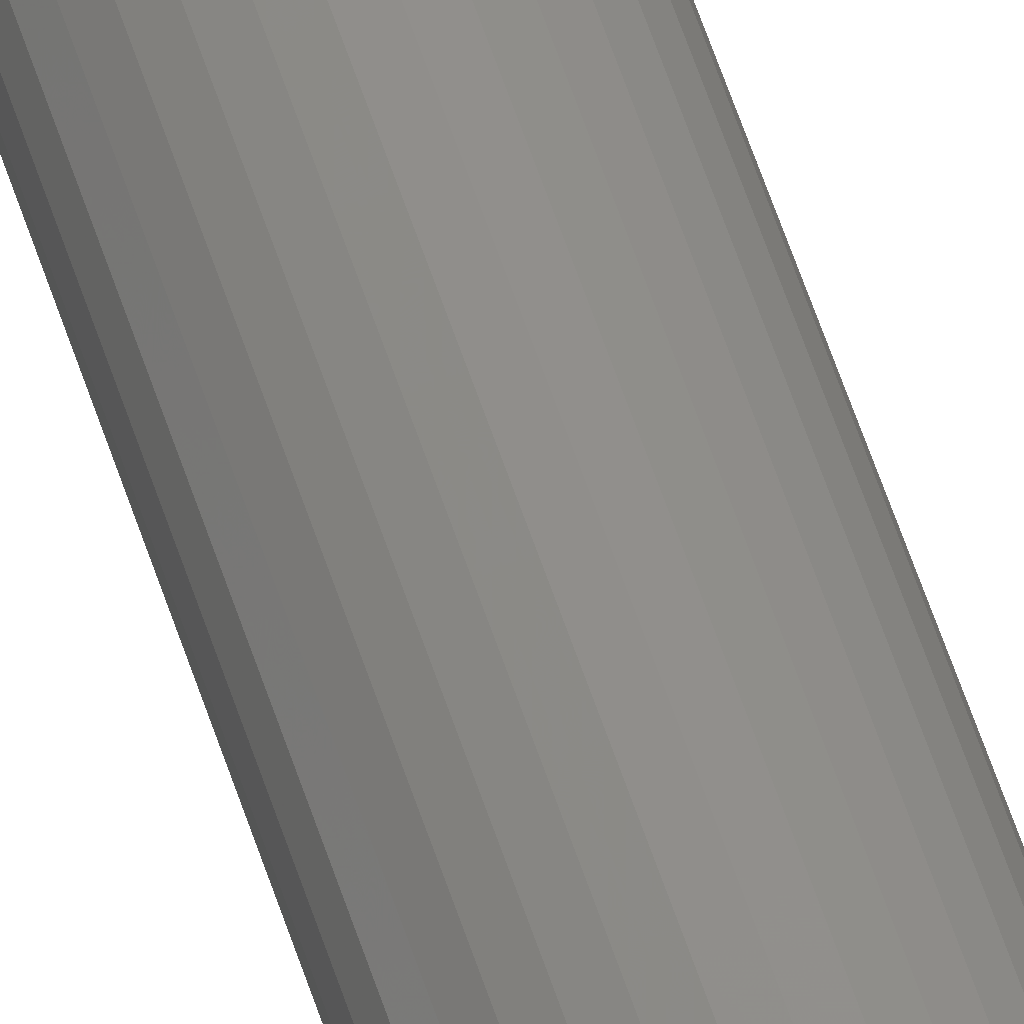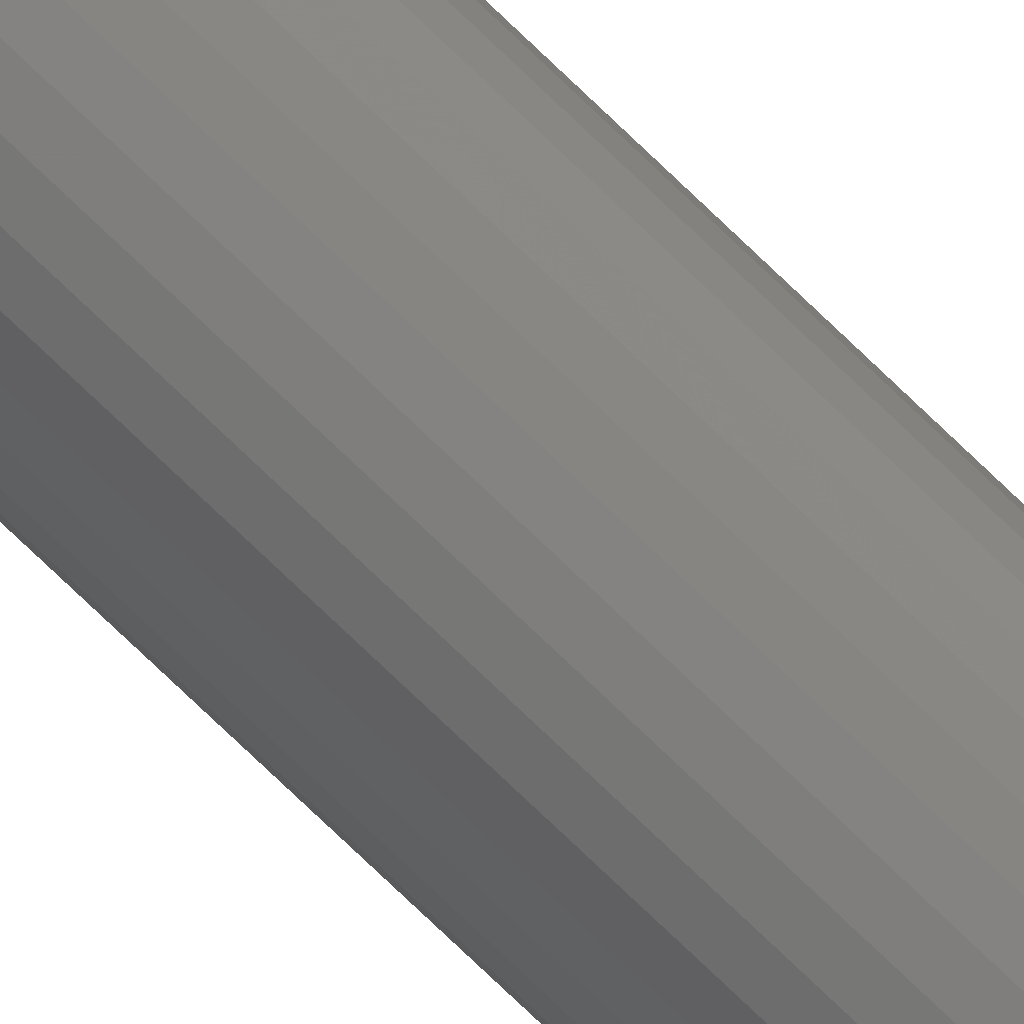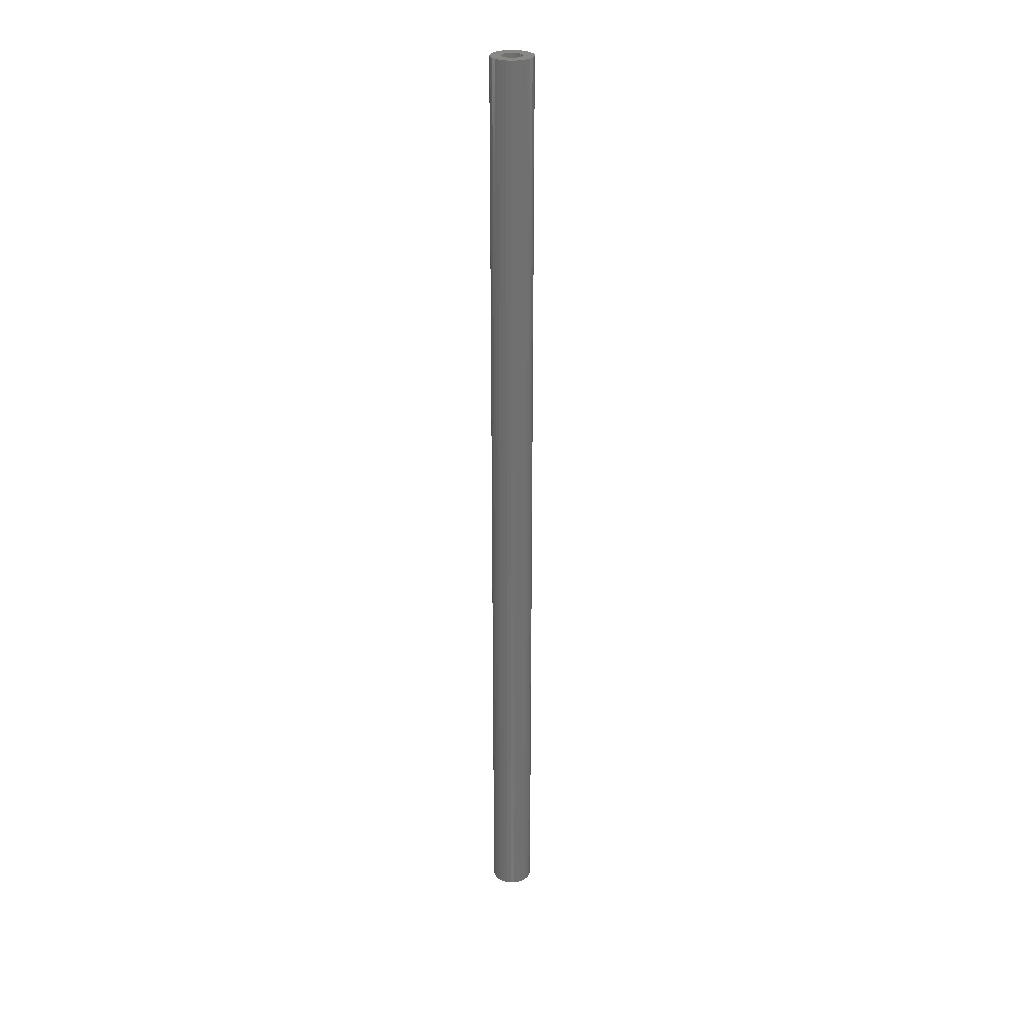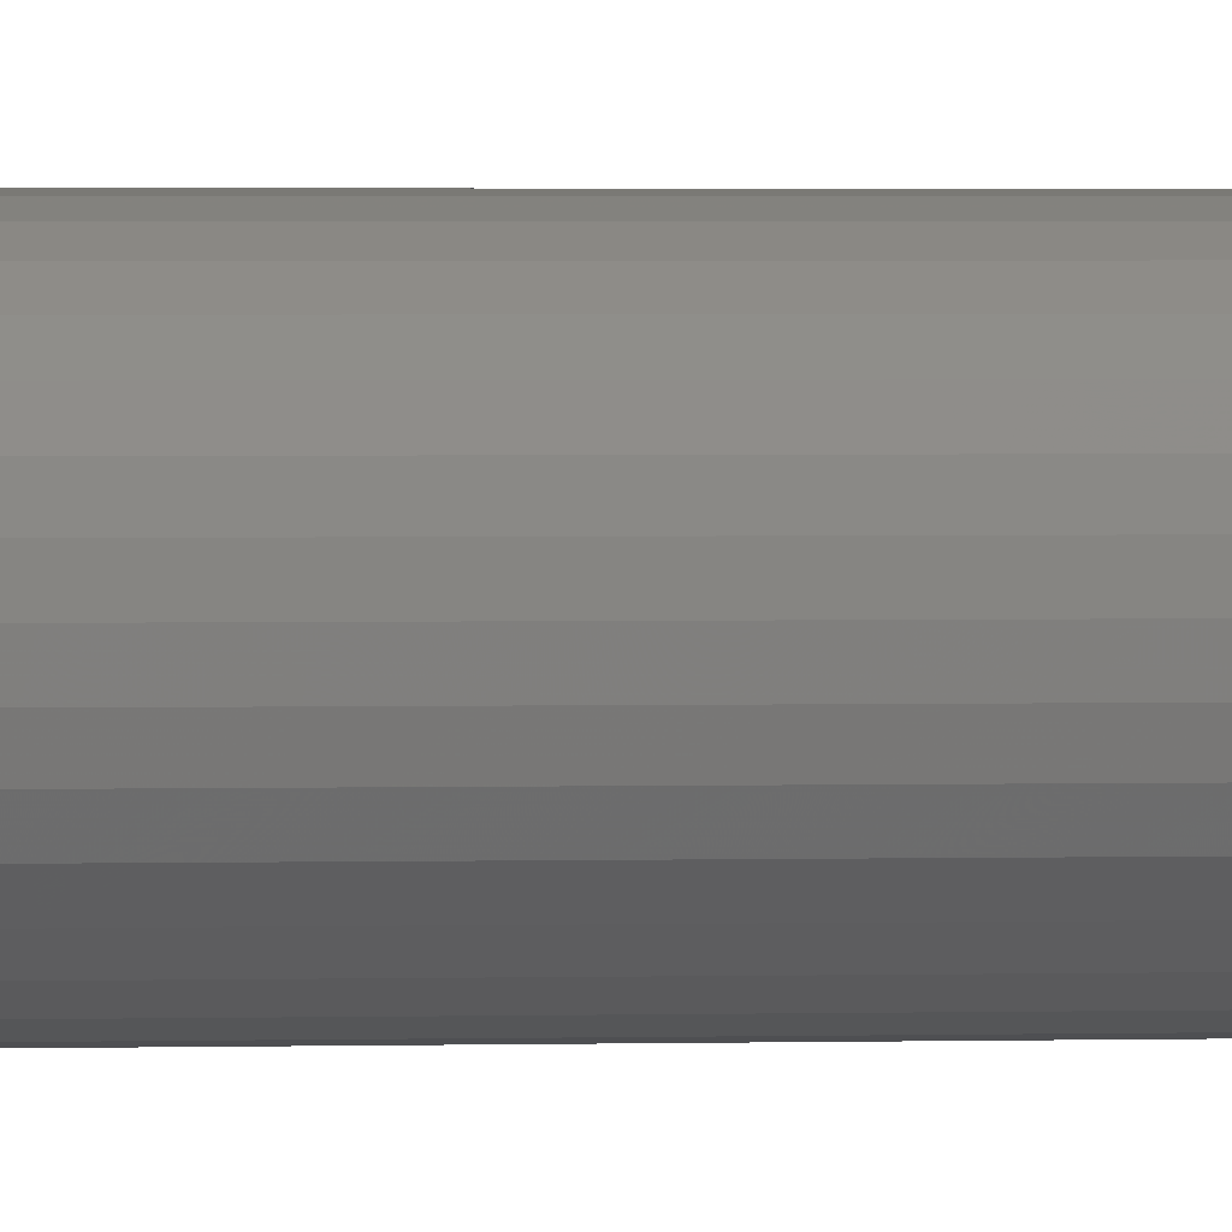
<metadata>
{"format":"stl","ext":"stl","renderer":"f3d","projection":"perspective","resolution":1024,"background":"white","views":[{"elev":51.6,"azim":163.4,"up":"+Z"},{"elev":-74.1,"azim":45.9,"up":"+Z"},{"elev":27.7,"azim":-154.0,"up":"+Y"},{"elev":0.6,"azim":70.2,"up":"+Z"}]}
</metadata>
<code>
# stl→obj: 128 verts, 252 faces
v 0.3196 1.098e-16 -0.2326
v 0.3284 1.107e-16 -0.2333
v 0.3275 1.106e-16 -0.2344
v 0.3188 1.095e-16 -0.2355
v 0.3269 1.104e-16 -0.2356
v 0.3265 1.103e-16 -0.237
v 0.3269 1.101e-16 -0.2412
v 0.3188 1.092e-16 -0.2413
v 0.3265 1.102e-16 -0.2398
v 0.3275 1.101e-16 -0.2424
v 0.3196 1.092e-16 -0.2442
v 0.3295 1.102e-16 -0.2444
v 0.3284 1.102e-16 -0.2435
v 0.3229 1.093e-16 -0.249
v 0.321 1.092e-16 -0.2468
v 0.3278 1.096e-16 -0.2523
v 0.3252 1.094e-16 -0.2509
v 0.3396 1.119e-16 -0.2344
v 0.3387 1.119e-16 -0.2333
v 0.3475 1.129e-16 -0.2326
v 0.3402 1.119e-16 -0.2356
v 0.3483 1.128e-16 -0.2355
v 0.3407 1.119e-16 -0.237
v 0.3408 1.118e-16 -0.2384
v 0.3402 1.116e-16 -0.2412
v 0.3407 1.117e-16 -0.2398
v 0.3483 1.125e-16 -0.2413
v 0.3396 1.115e-16 -0.2424
v 0.3475 1.122e-16 -0.2442
v 0.3387 1.113e-16 -0.2435
v 0.3393 1.109e-16 -0.2523
v 0.3461 1.119e-16 -0.2468
v 0.3442 1.116e-16 -0.249
v 0.3419 1.113e-16 -0.2509
v 0.3365 1.105e-16 -0.2532
v 0.3336 1.102e-16 -0.2535
v 0.3486 1.127e-16 -0.2384
v 0.3185 1.094e-16 -0.2384
v 0.3263 1.102e-16 -0.2384
v 0.3321 1.113e-16 -0.2313
v 0.3308 1.111e-16 -0.2317
v 0.3295 1.109e-16 -0.2324
v 0.321 1.101e-16 -0.23
v 0.3336 1.114e-16 -0.2312
v 0.3229 1.104e-16 -0.2278
v 0.3252 1.108e-16 -0.2259
v 0.3278 1.112e-16 -0.2245
v 0.3306 1.115e-16 -0.2236
v 0.3336 1.119e-16 -0.2234
v 0.3365 1.122e-16 -0.2236
v 0.3393 1.124e-16 -0.2245
v 0.3419 1.126e-16 -0.2259
v 0.3442 1.128e-16 -0.2278
v 0.3461 1.129e-16 -0.23
v 0.3336 1.106e-16 -0.2456
v 0.3306 1.099e-16 -0.2532
v 0.3308 1.103e-16 -0.2451
v 0.3321 1.105e-16 -0.2455
v 0.3376 1.118e-16 -0.2324
v 0.3363 1.117e-16 -0.2317
v 0.335 1.116e-16 -0.2313
v 0.335 1.108e-16 -0.2455
v 0.3363 1.11e-16 -0.2451
v 0.3376 1.111e-16 -0.2444
v 0.335 -0.6719 -0.2455
v 0.3363 -0.6719 -0.2451
v 0.3376 -0.6719 -0.2444
v 0.3387 -0.6719 -0.2435
v 0.3396 -0.6719 -0.2424
v 0.3402 -0.6719 -0.2412
v 0.3407 -0.6719 -0.2398
v 0.3408 -0.6719 -0.2384
v 0.3336 -0.6719 -0.2456
v 0.3321 -0.6719 -0.2455
v 0.3308 -0.6719 -0.2451
v 0.3295 -0.6719 -0.2444
v 0.3284 -0.6719 -0.2435
v 0.3275 -0.6719 -0.2424
v 0.3269 -0.6719 -0.2412
v 0.3265 -0.6719 -0.2398
v 0.3263 -0.6719 -0.2384
v 0.3321 -0.6719 -0.2313
v 0.3308 -0.6719 -0.2317
v 0.3295 -0.6719 -0.2324
v 0.3284 -0.6719 -0.2333
v 0.3275 -0.6719 -0.2344
v 0.3269 -0.6719 -0.2356
v 0.3265 -0.6719 -0.237
v 0.3336 -0.6719 -0.2312
v 0.335 -0.6719 -0.2313
v 0.3363 -0.6719 -0.2317
v 0.3376 -0.6719 -0.2324
v 0.3387 -0.6719 -0.2333
v 0.3396 -0.6719 -0.2344
v 0.3402 -0.6719 -0.2356
v 0.3407 -0.6719 -0.237
v 0.3442 -0.6797 -0.2278
v 0.3229 -0.6797 -0.2278
v 0.321 -0.6797 -0.23
v 0.3461 -0.6797 -0.23
v 0.3196 -0.6797 -0.2326
v 0.3475 -0.6797 -0.2326
v 0.3475 -0.6797 -0.2442
v 0.321 -0.6797 -0.2468
v 0.3461 -0.6797 -0.2468
v 0.3229 -0.6797 -0.249
v 0.3442 -0.6797 -0.249
v 0.3252 -0.6797 -0.2509
v 0.3419 -0.6797 -0.2509
v 0.3278 -0.6797 -0.2523
v 0.3306 -0.6797 -0.2532
v 0.3393 -0.6797 -0.2523
v 0.3336 -0.6797 -0.2535
v 0.3365 -0.6797 -0.2532
v 0.3419 -0.6797 -0.2259
v 0.3393 -0.6797 -0.2245
v 0.3365 -0.6797 -0.2236
v 0.3336 -0.6797 -0.2234
v 0.3306 -0.6797 -0.2236
v 0.3278 -0.6797 -0.2245
v 0.3252 -0.6797 -0.2259
v 0.3483 -0.6797 -0.2355
v 0.3188 -0.6797 -0.2355
v 0.3486 -0.6797 -0.2384
v 0.3185 -0.6797 -0.2384
v 0.3483 -0.6797 -0.2413
v 0.3188 -0.6797 -0.2413
v 0.3196 -0.6797 -0.2442
f 1 2 3
f 3 4 1
f 5 4 3
f 4 5 6
f 7 8 9
f 8 7 10
f 10 11 8
f 12 11 10
f 13 12 10
f 14 15 16
f 17 14 16
f 18 19 20
f 21 18 20
f 22 21 20
f 23 21 22
f 23 22 24
f 25 26 27
f 28 25 27
f 29 28 27
f 30 28 29
f 31 32 33
f 33 34 31
f 35 36 31
f 37 27 26
f 37 26 24
f 37 24 22
f 38 4 6
f 38 6 39
f 38 39 9
f 38 9 8
f 40 41 42
f 40 42 2
f 40 2 1
f 40 1 43
f 40 43 44
f 44 43 45
f 44 45 46
f 44 46 47
f 44 47 48
f 44 48 49
f 44 49 50
f 44 50 51
f 44 51 52
f 44 52 53
f 44 53 54
f 55 32 31
f 55 31 36
f 55 36 56
f 55 56 16
f 55 16 15
f 15 11 12
f 15 12 57
f 15 57 58
f 15 58 55
f 54 20 19
f 54 19 59
f 54 59 60
f 54 60 61
f 54 61 44
f 32 55 62
f 32 62 63
f 32 63 64
f 32 64 30
f 32 30 29
f 55 65 62
f 62 65 66
f 62 66 63
f 63 66 67
f 63 67 64
f 64 67 68
f 64 68 30
f 30 68 69
f 30 69 28
f 28 69 70
f 28 70 25
f 25 70 71
f 25 71 26
f 26 71 72
f 26 72 24
f 65 55 73
f 73 55 58
f 73 58 74
f 74 58 57
f 74 57 75
f 75 57 12
f 75 12 76
f 76 12 13
f 76 13 77
f 77 13 10
f 77 10 78
f 78 10 7
f 78 7 79
f 79 7 9
f 79 9 80
f 80 9 39
f 80 39 81
f 44 82 40
f 40 82 83
f 40 83 41
f 41 83 84
f 41 84 42
f 42 84 85
f 42 85 2
f 2 85 86
f 2 86 3
f 3 86 87
f 3 87 5
f 5 87 88
f 5 88 6
f 6 88 81
f 6 81 39
f 82 44 89
f 89 44 61
f 89 61 90
f 90 61 60
f 90 60 91
f 91 60 59
f 91 59 92
f 92 59 19
f 92 19 93
f 93 19 18
f 93 18 94
f 94 18 21
f 94 21 95
f 95 21 23
f 95 23 96
f 96 23 24
f 96 24 72
f 95 88 87
f 96 88 95
f 71 80 72
f 71 79 80
f 70 79 71
f 70 78 79
f 69 78 70
f 69 77 78
f 76 77 69
f 68 76 69
f 75 76 68
f 74 75 68
f 68 73 74
f 73 68 67
f 65 73 67
f 66 65 67
f 81 88 96
f 81 96 72
f 81 72 80
f 94 95 87
f 94 87 86
f 94 86 85
f 94 85 84
f 94 84 83
f 94 83 82
f 94 82 89
f 94 89 90
f 94 90 91
f 94 91 92
f 94 92 93
f 97 98 99
f 97 99 100
f 100 99 101
f 100 101 102
f 103 104 105
f 105 104 106
f 105 106 107
f 107 106 108
f 107 108 109
f 108 110 109
f 109 110 111
f 109 111 112
f 111 113 112
f 112 113 114
f 115 116 117
f 115 117 118
f 115 118 119
f 115 119 120
f 115 120 121
f 115 121 98
f 115 98 97
f 102 101 122
f 122 101 123
f 122 123 124
f 124 123 125
f 124 125 126
f 126 125 127
f 126 127 103
f 103 127 128
f 103 128 104
f 37 124 27
f 27 124 126
f 27 126 29
f 29 126 103
f 29 103 32
f 32 103 105
f 32 105 33
f 33 105 107
f 33 107 34
f 34 107 109
f 34 109 31
f 31 109 112
f 31 112 35
f 35 112 114
f 35 114 36
f 36 114 113
f 36 113 56
f 56 113 111
f 56 111 16
f 16 111 110
f 16 110 17
f 17 110 108
f 17 108 14
f 14 108 106
f 14 106 15
f 15 106 104
f 15 104 11
f 11 104 128
f 11 128 8
f 8 128 127
f 8 127 38
f 38 127 125
f 38 125 4
f 4 125 123
f 4 123 1
f 1 123 101
f 1 101 43
f 43 101 99
f 43 99 45
f 45 99 98
f 45 98 46
f 46 98 121
f 46 121 47
f 47 121 120
f 47 120 48
f 48 120 119
f 48 119 49
f 49 119 118
f 49 118 50
f 50 118 117
f 50 117 51
f 51 117 116
f 51 116 52
f 52 116 115
f 52 115 53
f 53 115 97
f 53 97 54
f 54 97 100
f 54 100 20
f 20 100 102
f 20 102 22
f 22 102 122
f 22 122 37
f 37 122 124

</code>
